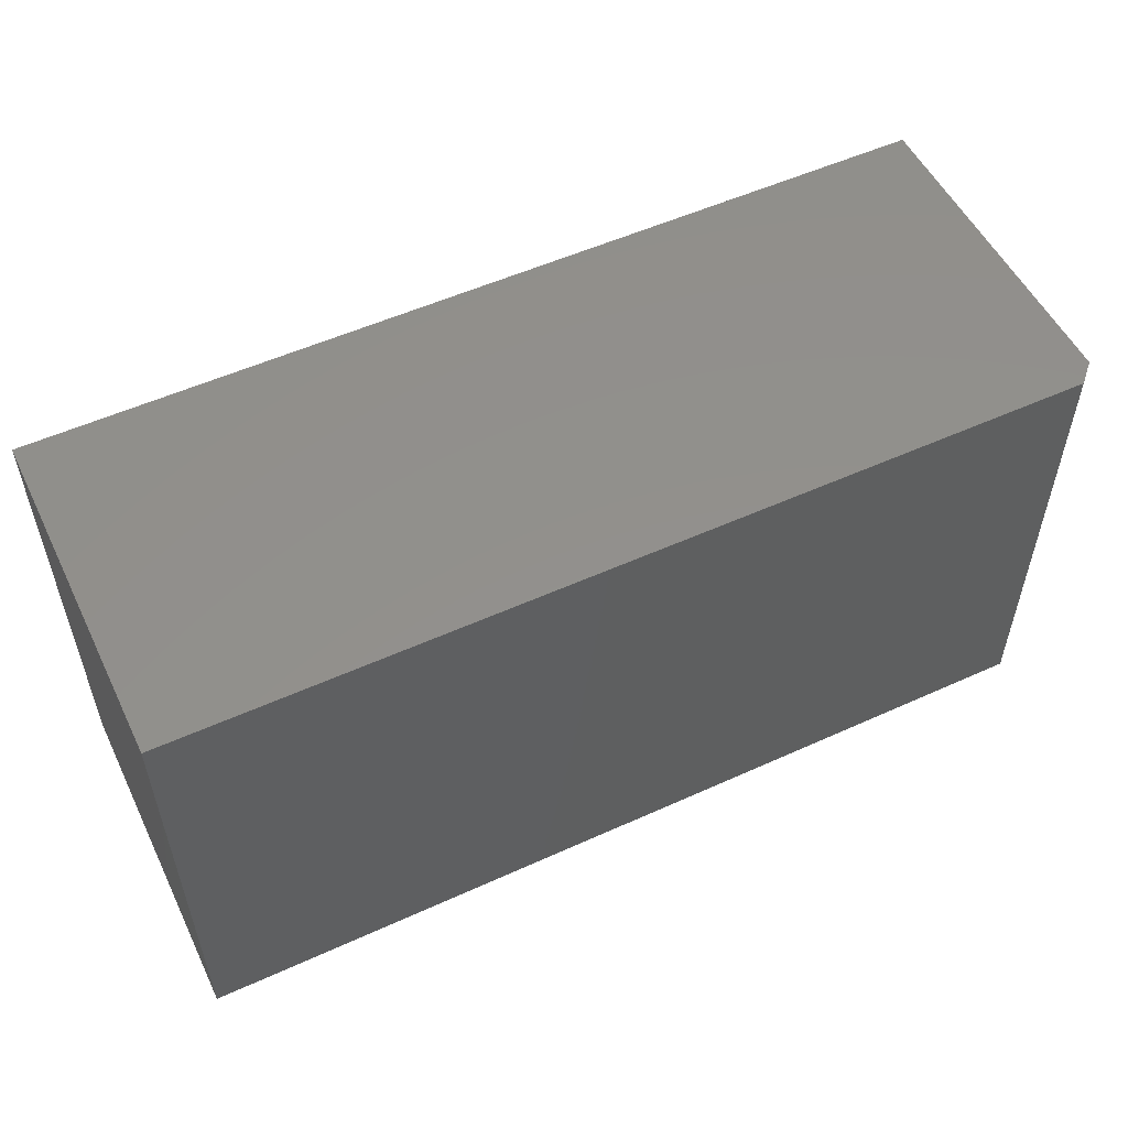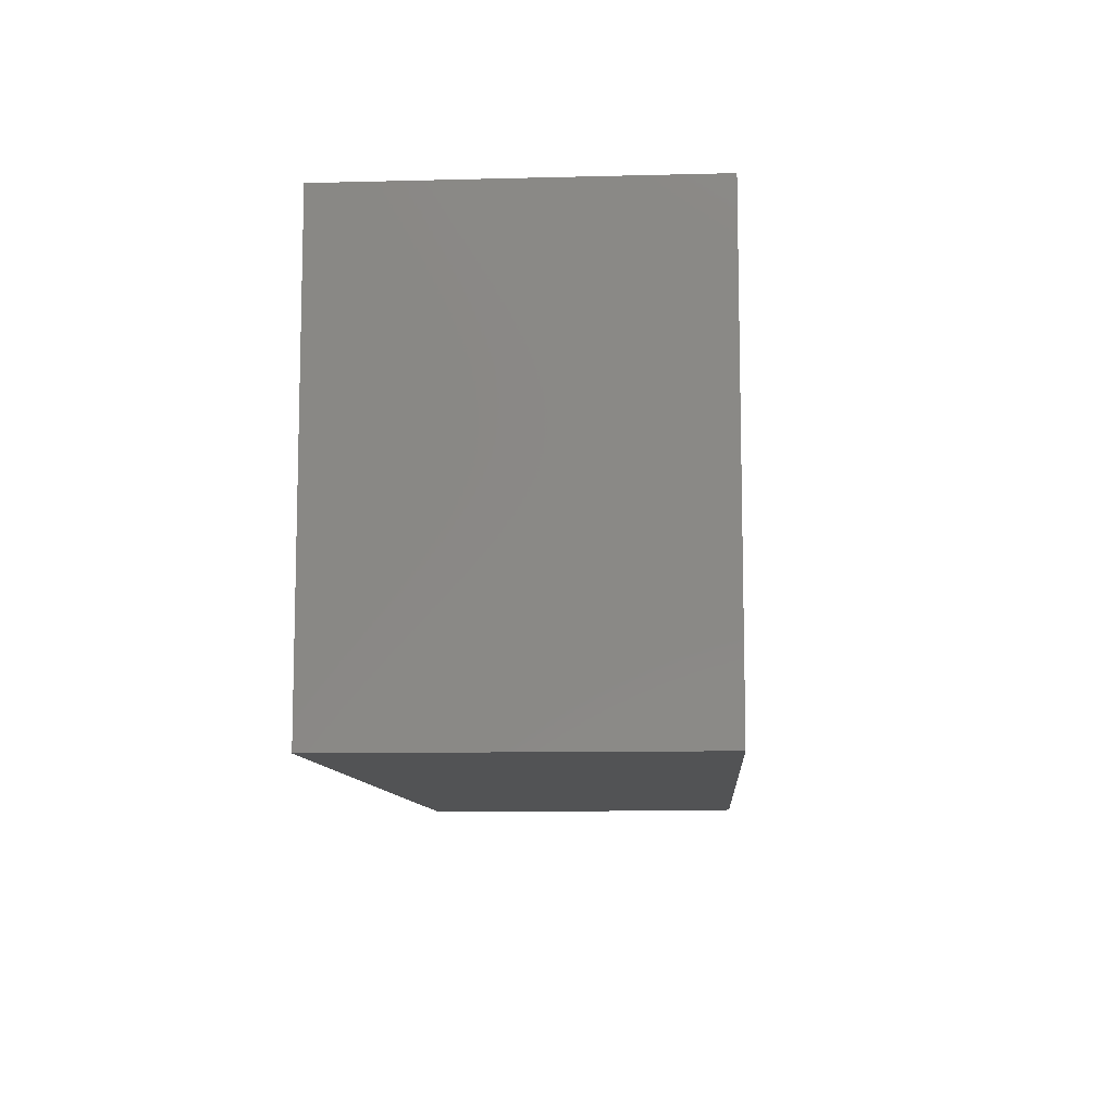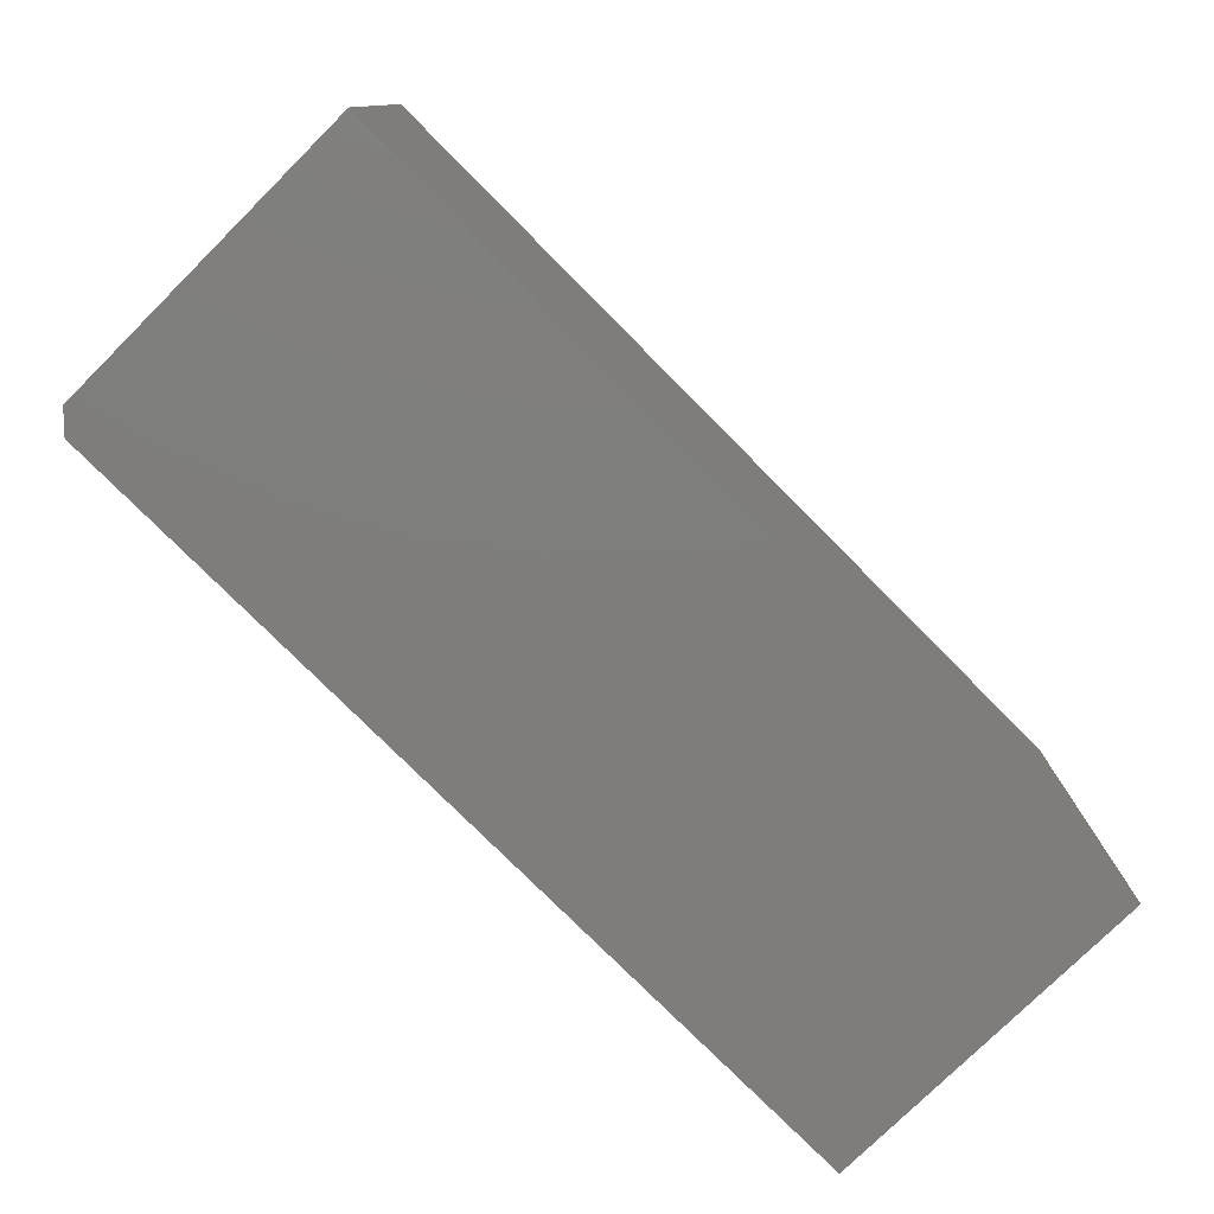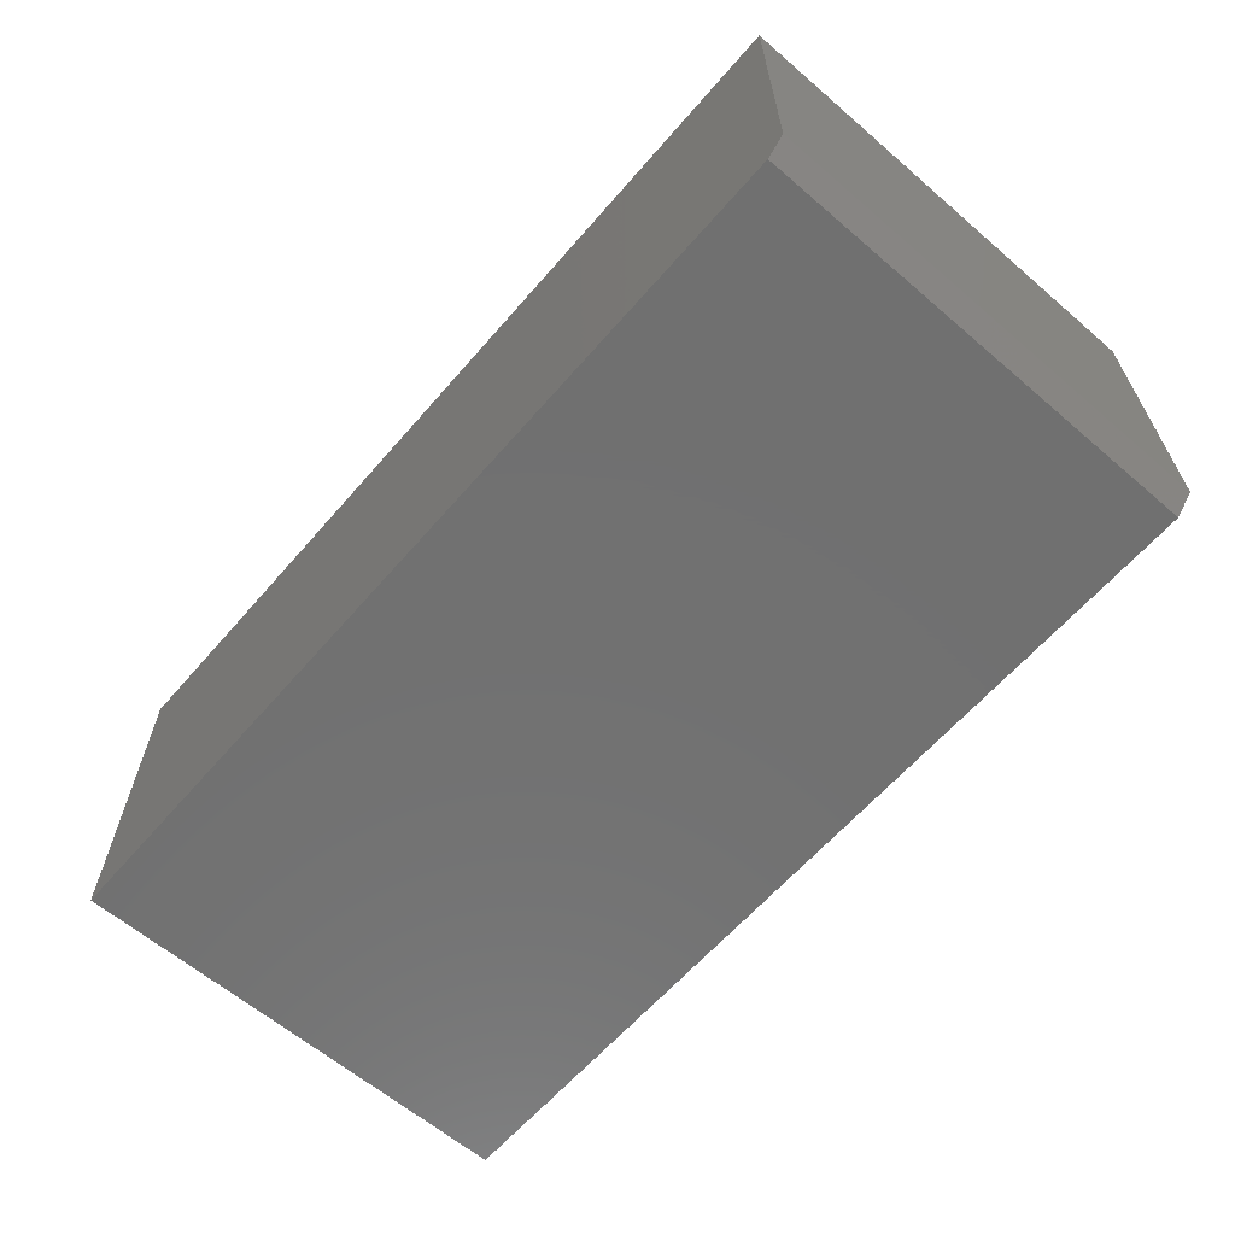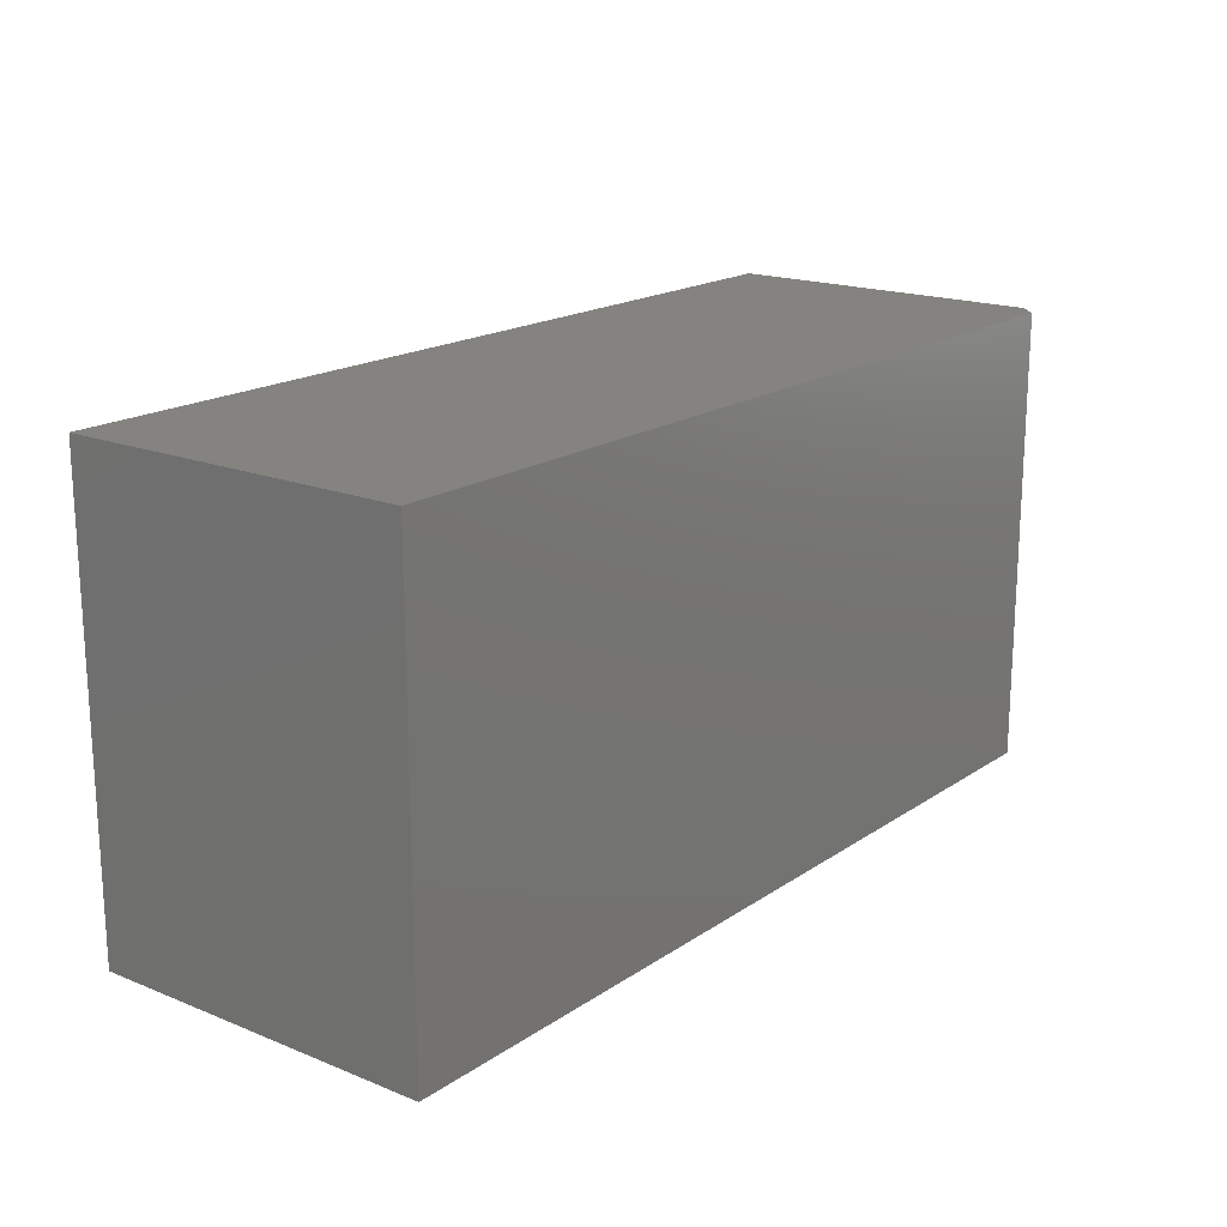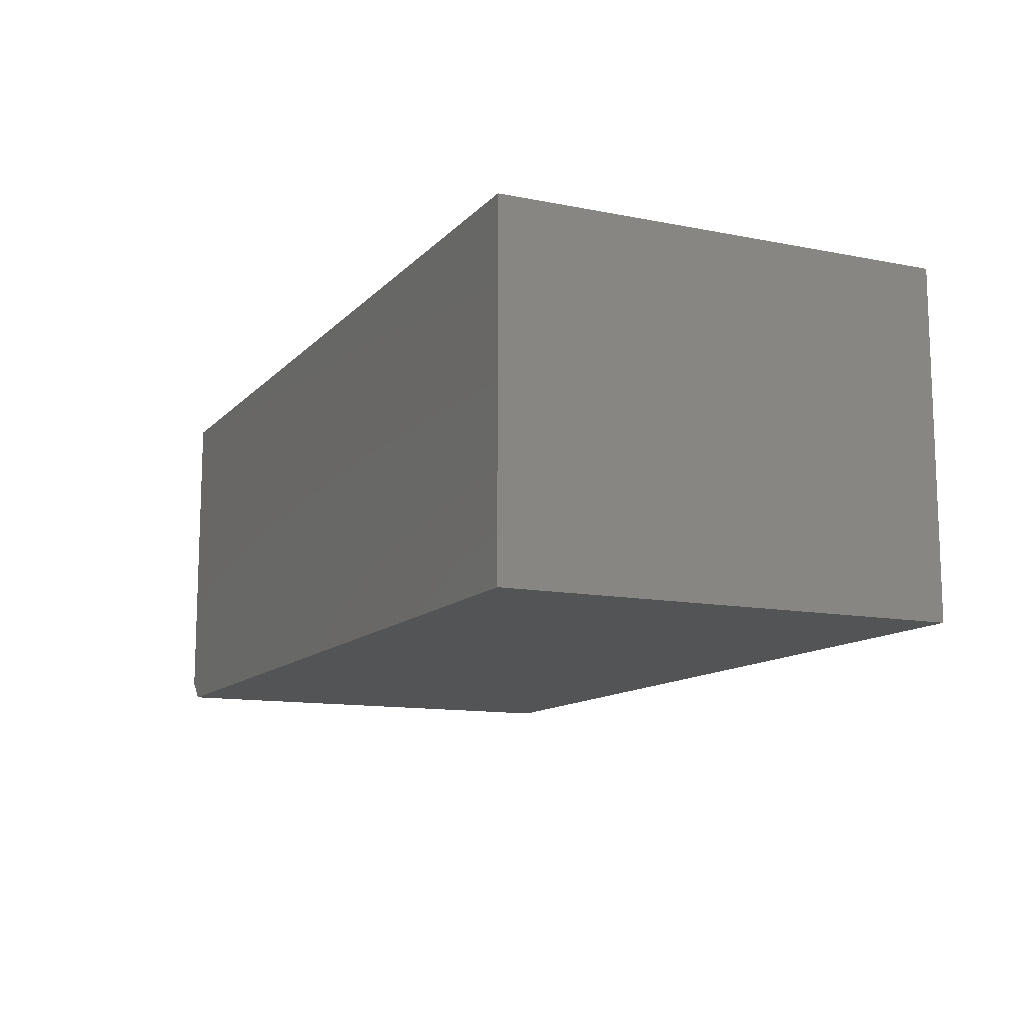
<metadata>
{"format":"stl","ext":"stl","renderer":"f3d","projection":"perspective","resolution":1024,"background":"white","views":[{"elev":53.7,"azim":154.2,"up":"+Y"},{"elev":-9.7,"azim":93.8,"up":"+Y"},{"elev":-77.3,"azim":-45.2,"up":"+Y"},{"elev":-62.7,"azim":-130.9,"up":"+Z"},{"elev":18.0,"azim":127.9,"up":"+Y"},{"elev":-12.1,"azim":64.8,"up":"+Z"}]}
</metadata>
<code>
# stl→obj: 10 verts, 16 faces
v 0.75 -0.375 0.2842
v 1.74e-17 -0.375 0.2842
v 0.75 -0.375 -4.592e-17
v 9.568e-19 -0.375 0.01562
v 0.01562 -0.375 -9.568e-19
v 0.01562 0 -9.568e-19
v 9.568e-19 0 0.01562
v 0.75 0 -4.592e-17
v 1.74e-17 0 0.2842
v 0.75 0 0.2842
f 1 2 3
f 3 2 4
f 3 4 5
f 6 7 8
f 8 7 9
f 8 9 10
f 9 7 2
f 2 7 4
f 5 6 3
f 3 6 8
f 7 6 4
f 4 6 5
f 1 10 2
f 2 10 9
f 8 10 3
f 3 10 1

</code>
